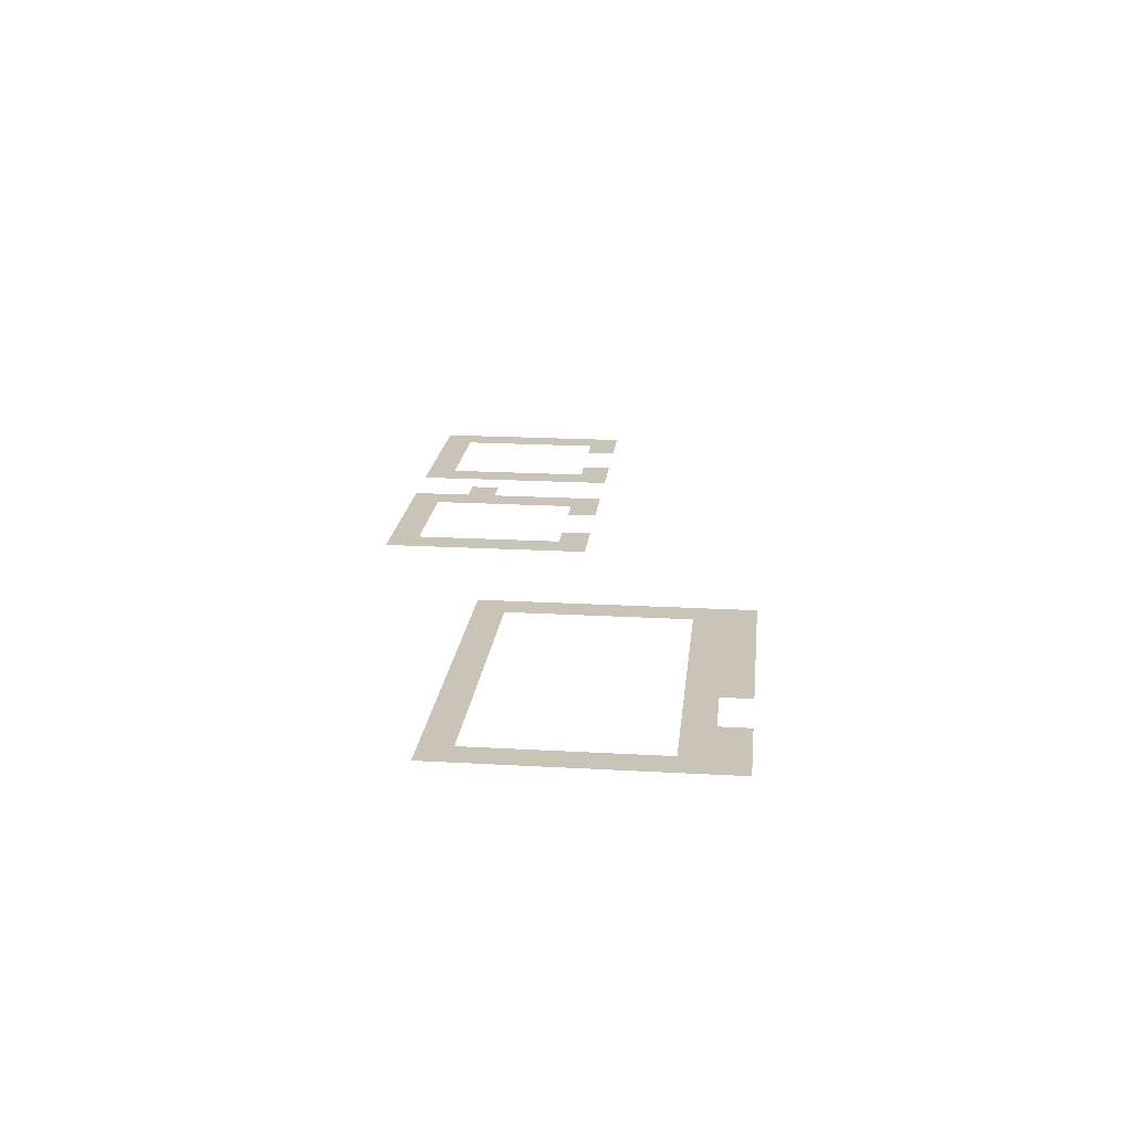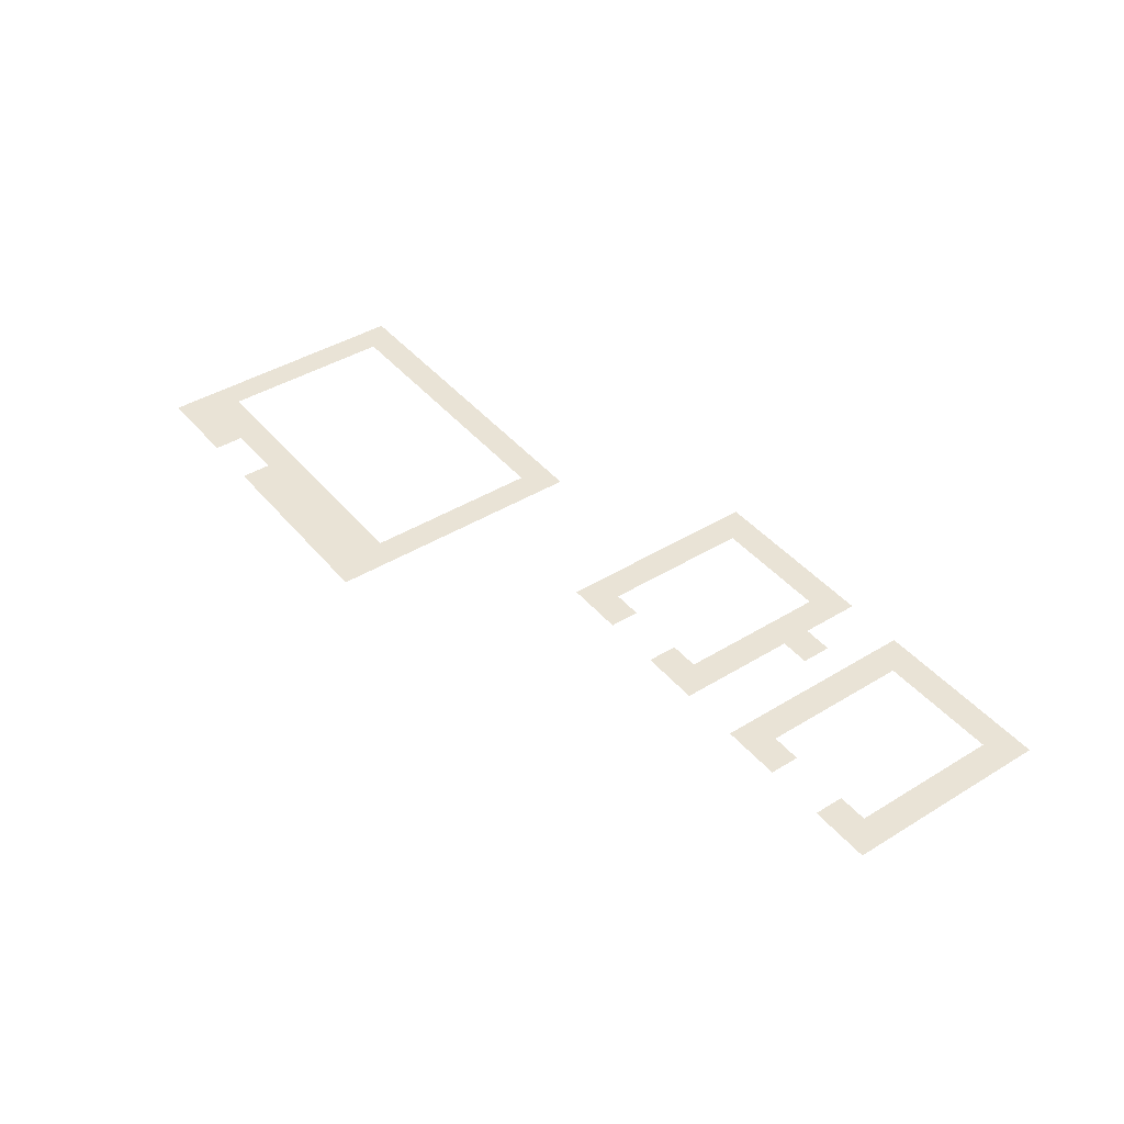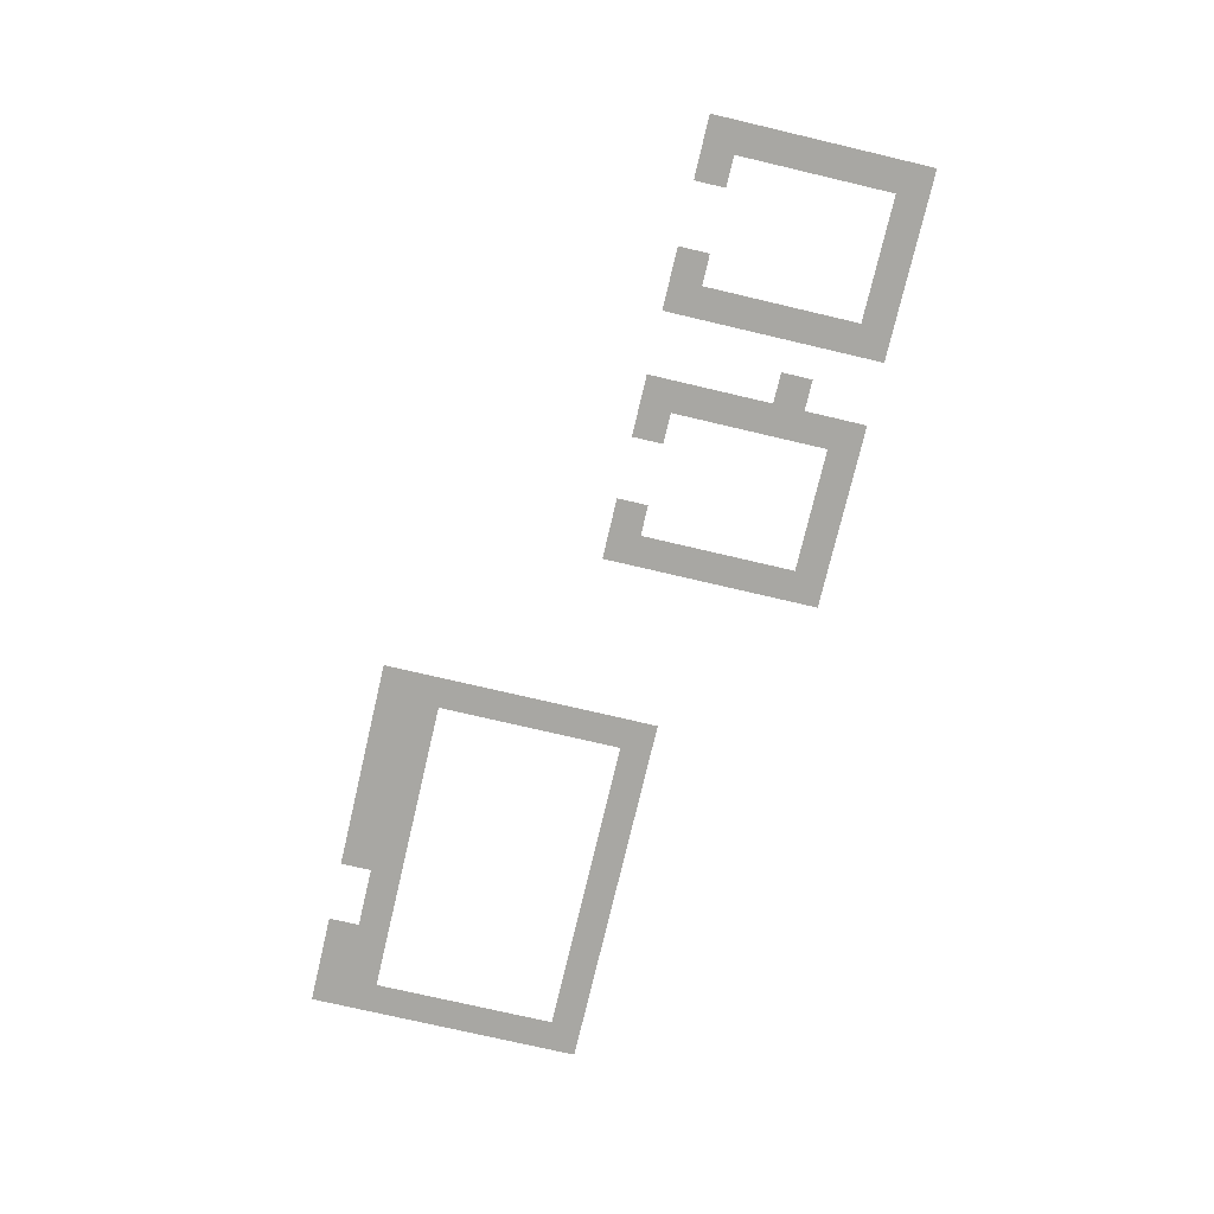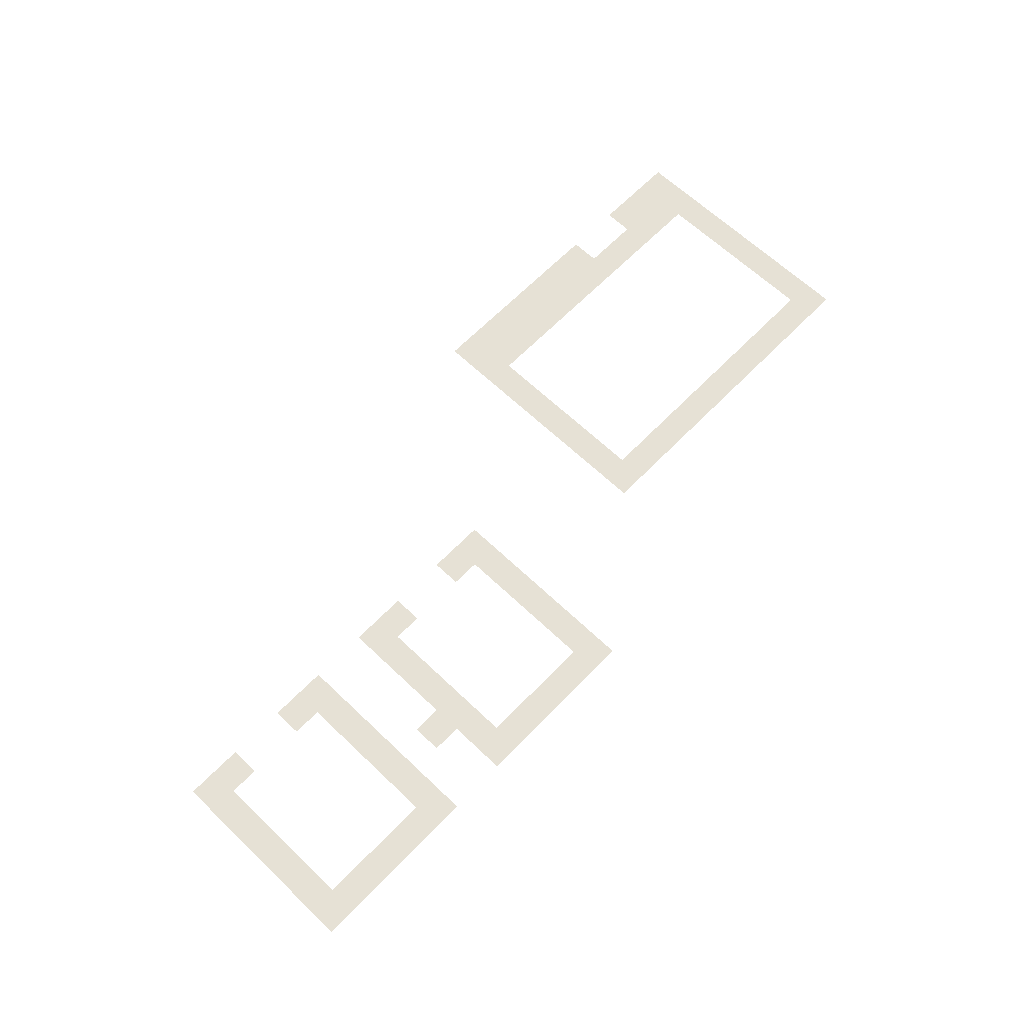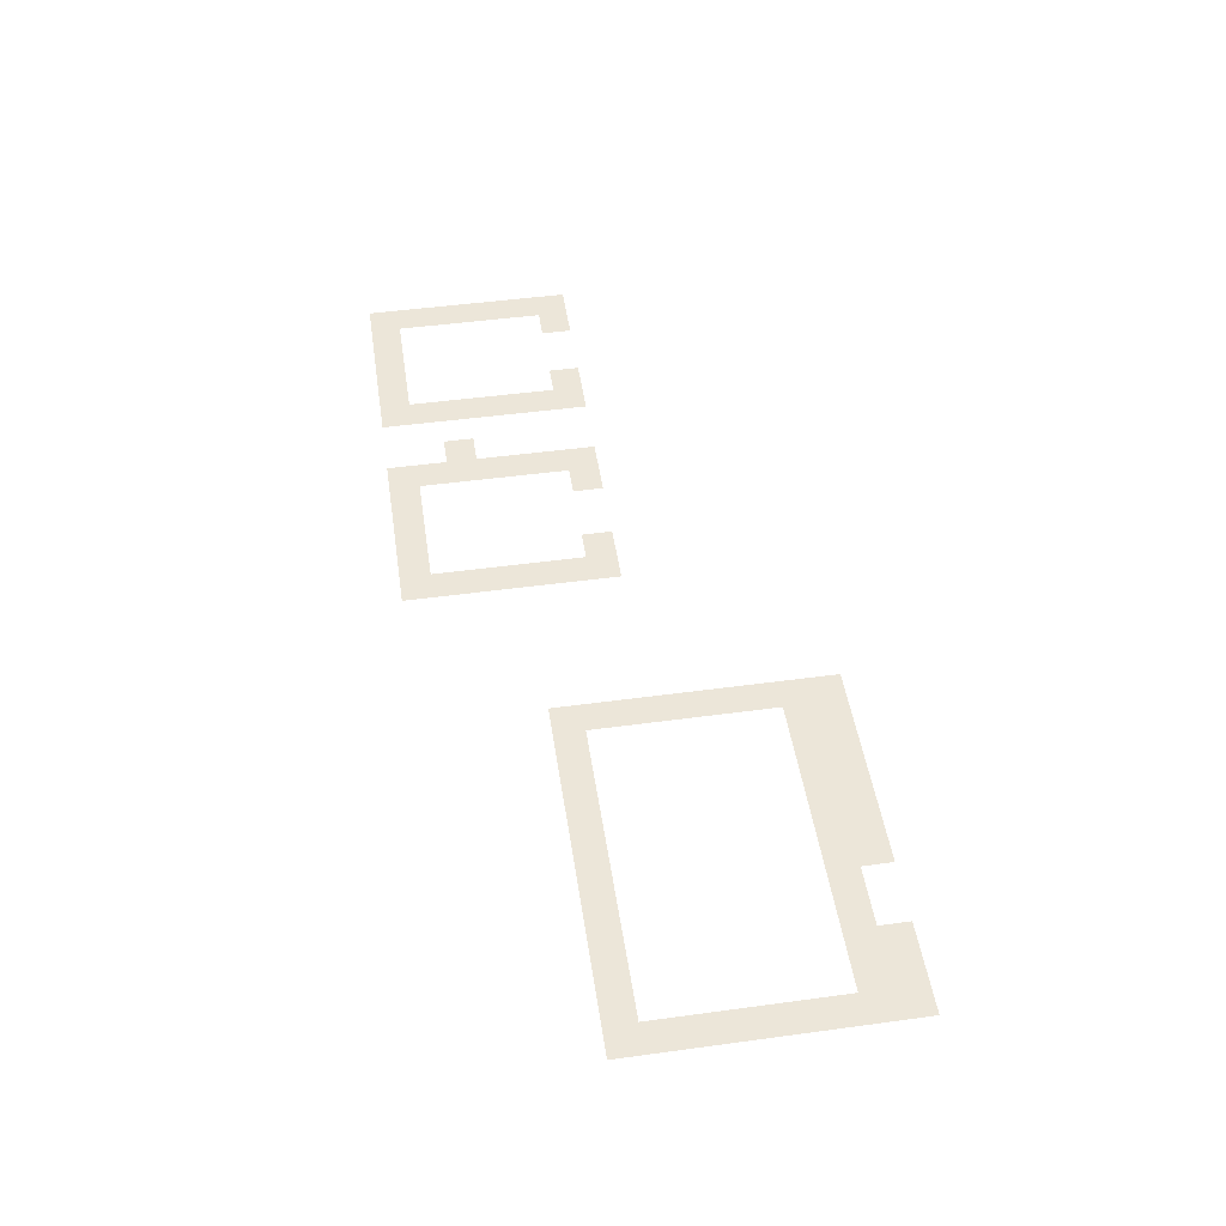
<metadata>
{"format":"obj","ext":"obj","renderer":"f3d","projection":"perspective","resolution":1024,"background":"white","views":[{"elev":19.9,"azim":-84.0,"up":"+Z"},{"elev":42.1,"azim":53.7,"up":"+Z"},{"elev":-74.5,"azim":76.8,"up":"+Z"},{"elev":64.1,"azim":133.9,"up":"+Z"},{"elev":48.6,"azim":-98.6,"up":"+Z"}]}
</metadata>
<code>
v -13920 -14528 0
v -13952 -14528 0
v -13952 -14496 0
v -13920 -14496 0
v -13952 -14528 0
v -13984 -14528 0
v -13984 -14496 0
v -13952 -14496 0
v -13984 -14528 0
v -14016 -14528 0
v -14016 -14496 0
v -13984 -14496 0
v -14016 -14528 0
v -14048 -14528 0
v -14048 -14496 0
v -14016 -14496 0
v -14048 -14528 0
v -14080 -14528 0
v -14080 -14496 0
v -14048 -14496 0
v -14080 -14528 0
v -14112 -14528 0
v -14112 -14496 0
v -14080 -14496 0
v -14176 -14528 0
v -14208 -14528 0
v -14208 -14496 0
v -14176 -14496 0
v -14208 -14528 0
v -14240 -14528 0
v -14240 -14496 0
v -14208 -14496 0
v -14240 -14528 0
v -14272 -14528 0
v -14272 -14496 0
v -14240 -14496 0
v -14272 -14528 0
v -14304 -14528 0
v -14304 -14496 0
v -14272 -14496 0
v -14304 -14528 0
v -14336 -14528 0
v -14336 -14496 0
v -14304 -14496 0
v -14336 -14528 0
v -14368 -14528 0
v -14368 -14496 0
v -14336 -14496 0
v -13920 -14560 0
v -13952 -14560 0
v -13952 -14528 0
v -13920 -14528 0
v -14080 -14560 0
v -14112 -14560 0
v -14112 -14528 0
v -14080 -14528 0
v -14176 -14560 0
v -14208 -14560 0
v -14208 -14528 0
v -14176 -14528 0
v -14336 -14560 0
v -14368 -14560 0
v -14368 -14528 0
v -14336 -14528 0
v -13920 -14592 0
v -13952 -14592 0
v -13952 -14560 0
v -13920 -14560 0
v -14080 -14592 0
v -14112 -14592 0
v -14112 -14560 0
v -14080 -14560 0
v -14144 -14592 0
v -14176 -14592 0
v -14176 -14560 0
v -14144 -14560 0
v -14176 -14592 0
v -14208 -14592 0
v -14208 -14560 0
v -14176 -14560 0
v -14336 -14592 0
v -14368 -14592 0
v -14368 -14560 0
v -14336 -14560 0
v -13920 -14624 0
v -13952 -14624 0
v -13952 -14592 0
v -13920 -14592 0
v -14080 -14624 0
v -14112 -14624 0
v -14112 -14592 0
v -14080 -14592 0
v -14176 -14624 0
v -14208 -14624 0
v -14208 -14592 0
v -14176 -14592 0
v -14336 -14624 0
v -14368 -14624 0
v -14368 -14592 0
v -14336 -14592 0
v -13920 -14656 0
v -13952 -14656 0
v -13952 -14624 0
v -13920 -14624 0
v -14080 -14656 0
v -14112 -14656 0
v -14112 -14624 0
v -14080 -14624 0
v -14176 -14656 0
v -14208 -14656 0
v -14208 -14624 0
v -14176 -14624 0
v -14336 -14656 0
v -14368 -14656 0
v -14368 -14624 0
v -14336 -14624 0
v -14528 -14656 0
v -14560 -14656 0
v -14560 -14624 0
v -14528 -14624 0
v -14560 -14656 0
v -14592 -14656 0
v -14592 -14624 0
v -14560 -14624 0
v -14592 -14656 0
v -14624 -14656 0
v -14624 -14624 0
v -14592 -14624 0
v -14624 -14656 0
v -14656 -14656 0
v -14656 -14624 0
v -14624 -14624 0
v -14656 -14656 0
v -14688 -14656 0
v -14688 -14624 0
v -14656 -14624 0
v -14688 -14656 0
v -14720 -14656 0
v -14720 -14624 0
v -14688 -14624 0
v -14720 -14656 0
v -14752 -14656 0
v -14752 -14624 0
v -14720 -14624 0
v -14752 -14656 0
v -14784 -14656 0
v -14784 -14624 0
v -14752 -14624 0
v -14784 -14656 0
v -14816 -14656 0
v -14816 -14624 0
v -14784 -14624 0
v -14816 -14656 0
v -14848 -14656 0
v -14848 -14624 0
v -14816 -14624 0
v -14848 -14656 0
v -14880 -14656 0
v -14880 -14624 0
v -14848 -14624 0
v -14880 -14656 0
v -14912 -14656 0
v -14912 -14624 0
v -14880 -14624 0
v -13920 -14688 0
v -13952 -14688 0
v -13952 -14656 0
v -13920 -14656 0
v -14080 -14688 0
v -14112 -14688 0
v -14112 -14656 0
v -14080 -14656 0
v -14176 -14688 0
v -14208 -14688 0
v -14208 -14656 0
v -14176 -14656 0
v -14336 -14688 0
v -14368 -14688 0
v -14368 -14656 0
v -14336 -14656 0
v -14528 -14688 0
v -14560 -14688 0
v -14560 -14656 0
v -14528 -14656 0
v -14880 -14688 0
v -14912 -14688 0
v -14912 -14656 0
v -14880 -14656 0
v -13920 -14720 0
v -13952 -14720 0
v -13952 -14688 0
v -13920 -14688 0
v -13952 -14720 0
v -13984 -14720 0
v -13984 -14688 0
v -13952 -14688 0
v -14048 -14720 0
v -14080 -14720 0
v -14080 -14688 0
v -14048 -14688 0
v -14080 -14720 0
v -14112 -14720 0
v -14112 -14688 0
v -14080 -14688 0
v -14176 -14720 0
v -14208 -14720 0
v -14208 -14688 0
v -14176 -14688 0
v -14208 -14720 0
v -14240 -14720 0
v -14240 -14688 0
v -14208 -14688 0
v -14304 -14720 0
v -14336 -14720 0
v -14336 -14688 0
v -14304 -14688 0
v -14336 -14720 0
v -14368 -14720 0
v -14368 -14688 0
v -14336 -14688 0
v -14528 -14720 0
v -14560 -14720 0
v -14560 -14688 0
v -14528 -14688 0
v -14880 -14720 0
v -14912 -14720 0
v -14912 -14688 0
v -14880 -14688 0
v -14528 -14752 0
v -14560 -14752 0
v -14560 -14720 0
v -14528 -14720 0
v -14880 -14752 0
v -14912 -14752 0
v -14912 -14720 0
v -14880 -14720 0
v -14528 -14784 0
v -14560 -14784 0
v -14560 -14752 0
v -14528 -14752 0
v -14880 -14784 0
v -14912 -14784 0
v -14912 -14752 0
v -14880 -14752 0
v -14528 -14816 0
v -14560 -14816 0
v -14560 -14784 0
v -14528 -14784 0
v -14880 -14816 0
v -14912 -14816 0
v -14912 -14784 0
v -14880 -14784 0
v -14528 -14848 0
v -14560 -14848 0
v -14560 -14816 0
v -14528 -14816 0
v -14880 -14848 0
v -14912 -14848 0
v -14912 -14816 0
v -14880 -14816 0
v -14528 -14880 0
v -14560 -14880 0
v -14560 -14848 0
v -14528 -14848 0
v -14560 -14880 0
v -14592 -14880 0
v -14592 -14848 0
v -14560 -14848 0
v -14592 -14880 0
v -14624 -14880 0
v -14624 -14848 0
v -14592 -14848 0
v -14624 -14880 0
v -14656 -14880 0
v -14656 -14848 0
v -14624 -14848 0
v -14656 -14880 0
v -14688 -14880 0
v -14688 -14848 0
v -14656 -14848 0
v -14688 -14880 0
v -14720 -14880 0
v -14720 -14848 0
v -14688 -14848 0
v -14720 -14880 0
v -14752 -14880 0
v -14752 -14848 0
v -14720 -14848 0
v -14752 -14880 0
v -14784 -14880 0
v -14784 -14848 0
v -14752 -14848 0
v -14784 -14880 0
v -14816 -14880 0
v -14816 -14848 0
v -14784 -14848 0
v -14816 -14880 0
v -14848 -14880 0
v -14848 -14848 0
v -14816 -14848 0
v -14848 -14880 0
v -14880 -14880 0
v -14880 -14848 0
v -14848 -14848 0
v -14880 -14880 0
v -14912 -14880 0
v -14912 -14848 0
v -14880 -14848 0
v -14528 -14912 0
v -14560 -14912 0
v -14560 -14880 0
v -14528 -14880 0
v -14560 -14912 0
v -14592 -14912 0
v -14592 -14880 0
v -14560 -14880 0
v -14592 -14912 0
v -14624 -14912 0
v -14624 -14880 0
v -14592 -14880 0
v -14624 -14912 0
v -14656 -14912 0
v -14656 -14880 0
v -14624 -14880 0
v -14656 -14912 0
v -14688 -14912 0
v -14688 -14880 0
v -14656 -14880 0
v -14688 -14912 0
v -14720 -14912 0
v -14720 -14880 0
v -14688 -14880 0
v -14720 -14912 0
v -14752 -14912 0
v -14752 -14880 0
v -14720 -14880 0
v -14816 -14912 0
v -14848 -14912 0
v -14848 -14880 0
v -14816 -14880 0
v -14848 -14912 0
v -14880 -14912 0
v -14880 -14880 0
v -14848 -14880 0
v -14880 -14912 0
v -14912 -14912 0
v -14912 -14880 0
v -14880 -14880 0
g GameMap1_0_mesh_0040
f 1 2 3 4
f 5 6 7 8
f 9 10 11 12
f 13 14 15 16
f 17 18 19 20
f 21 22 23 24
f 25 26 27 28
f 29 30 31 32
f 33 34 35 36
f 37 38 39 40
f 41 42 43 44
f 45 46 47 48
f 49 50 51 52
f 53 54 55 56
f 57 58 59 60
f 61 62 63 64
f 65 66 67 68
f 69 70 71 72
f 73 74 75 76
f 77 78 79 80
f 81 82 83 84
f 85 86 87 88
f 89 90 91 92
f 93 94 95 96
f 97 98 99 100
f 101 102 103 104
f 105 106 107 108
f 109 110 111 112
f 113 114 115 116
f 117 118 119 120
f 121 122 123 124
f 125 126 127 128
f 129 130 131 132
f 133 134 135 136
f 137 138 139 140
f 141 142 143 144
f 145 146 147 148
f 149 150 151 152
f 153 154 155 156
f 157 158 159 160
f 161 162 163 164
f 165 166 167 168
f 169 170 171 172
f 173 174 175 176
f 177 178 179 180
f 181 182 183 184
f 185 186 187 188
f 189 190 191 192
f 193 194 195 196
f 197 198 199 200
f 201 202 203 204
f 205 206 207 208
f 209 210 211 212
f 213 214 215 216
f 217 218 219 220
f 221 222 223 224
f 225 226 227 228
f 229 230 231 232
f 233 234 235 236
f 237 238 239 240
f 241 242 243 244
f 245 246 247 248
f 249 250 251 252
f 253 254 255 256
f 257 258 259 260
f 261 262 263 264
f 265 266 267 268
f 269 270 271 272
f 273 274 275 276
f 277 278 279 280
f 281 282 283 284
f 285 286 287 288
f 289 290 291 292
f 293 294 295 296
f 297 298 299 300
f 301 302 303 304
f 305 306 307 308
f 309 310 311 312
f 313 314 315 316
f 317 318 319 320
f 321 322 323 324
f 325 326 327 328
f 329 330 331 332
f 333 334 335 336
f 337 338 339 340
f 341 342 343 344
f 345 346 347 348

</code>
